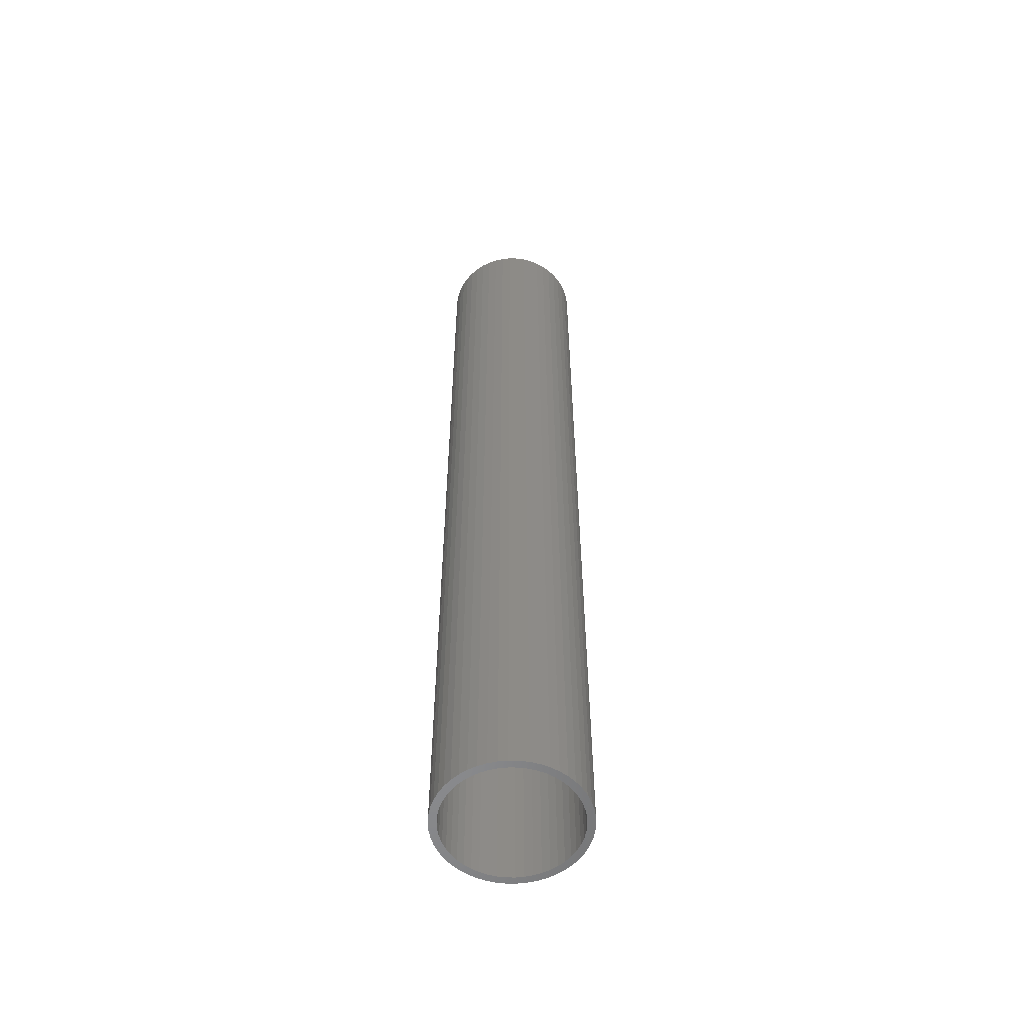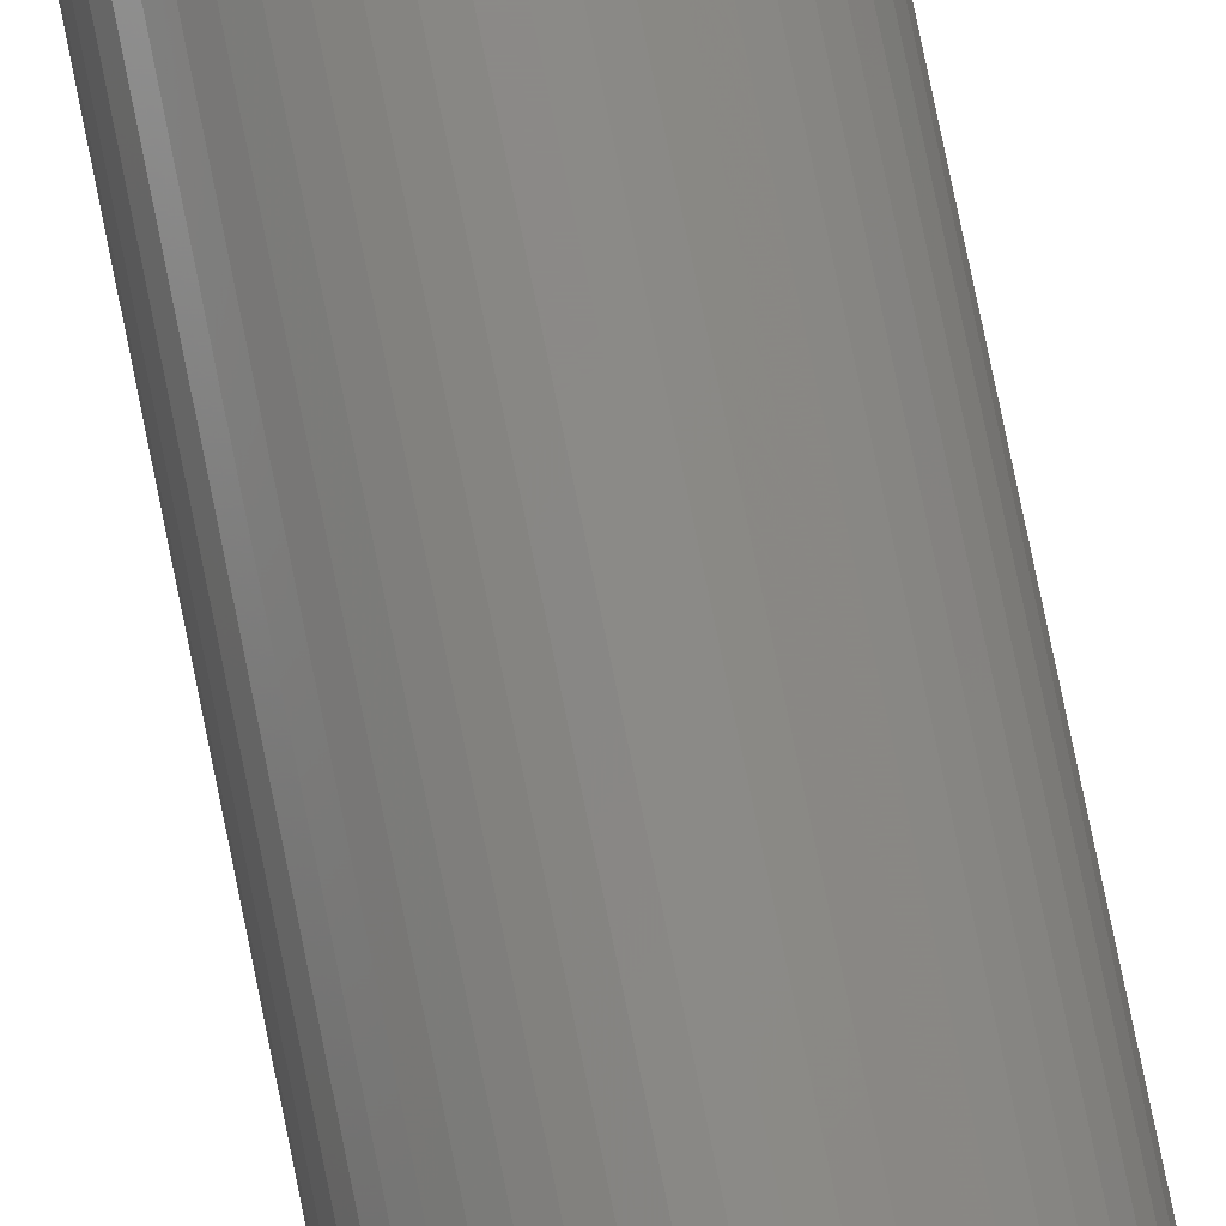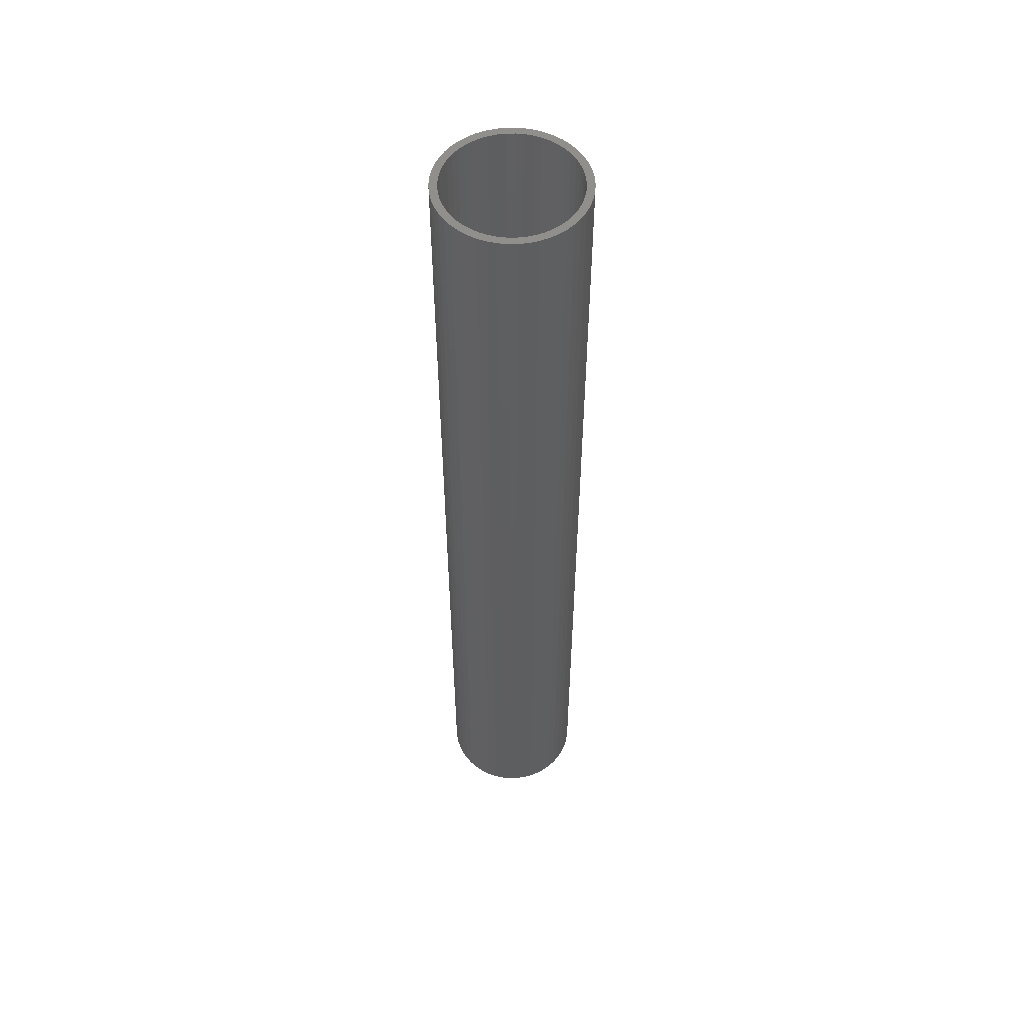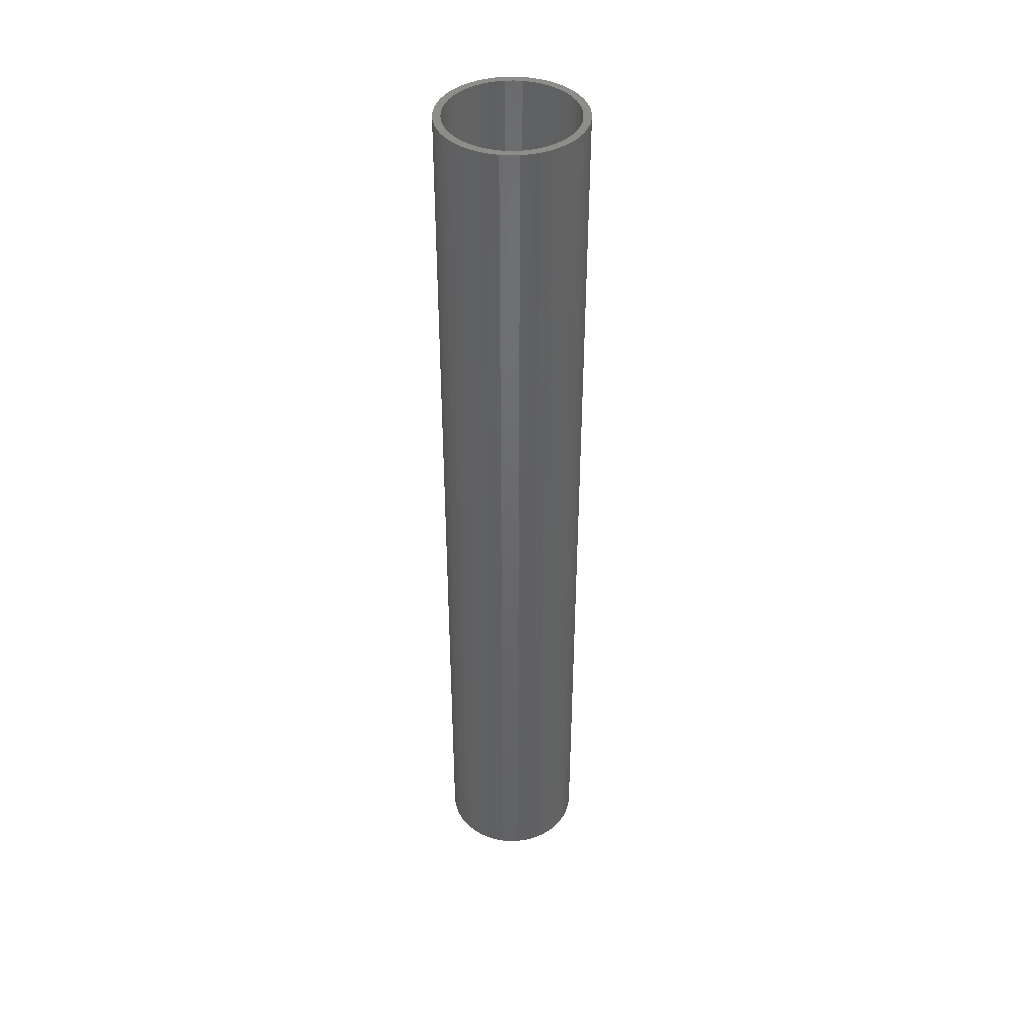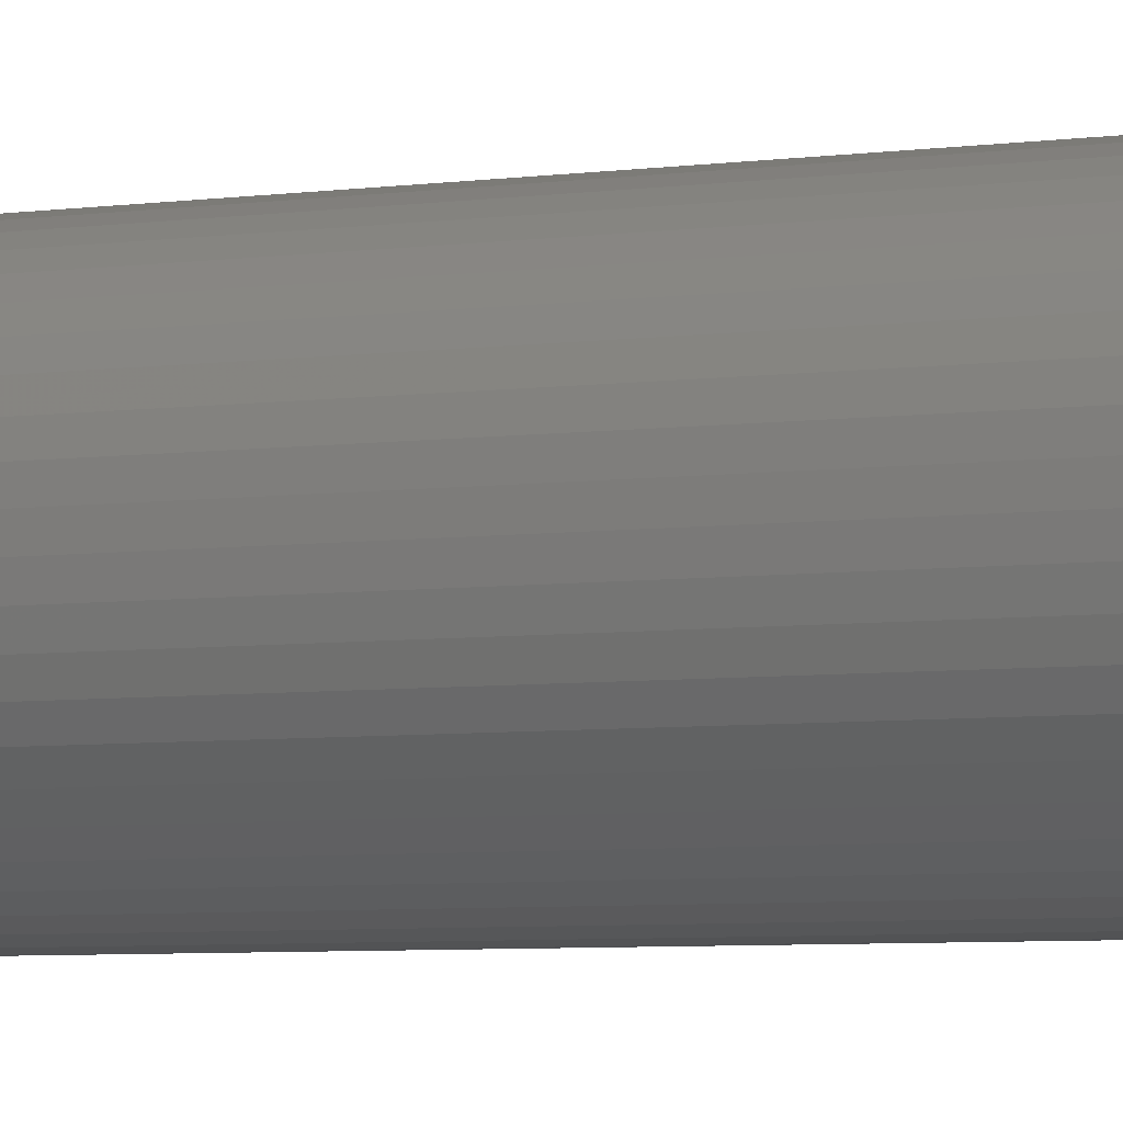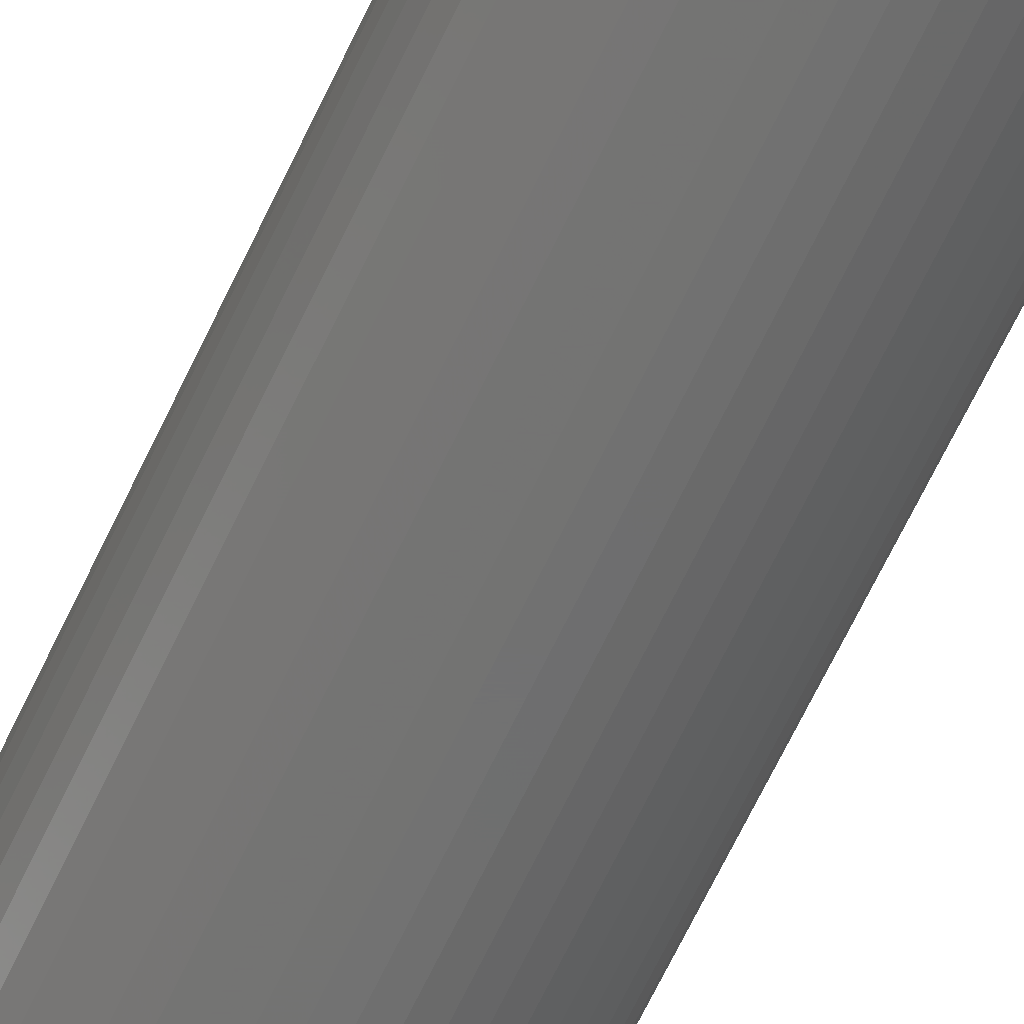
<metadata>
{"format":"stl","ext":"stl","renderer":"f3d","projection":"perspective","resolution":1024,"background":"white","views":[{"elev":-56.1,"azim":85.2,"up":"+Z"},{"elev":79.9,"azim":168.4,"up":"+Y"},{"elev":53.8,"azim":-151.9,"up":"+Z"},{"elev":41.5,"azim":26.8,"up":"+Z"},{"elev":-3.3,"azim":126.1,"up":"+Y"},{"elev":-63.1,"azim":155.3,"up":"+Y"}]}
</metadata>
<code>
# stl→obj: 200 verts, 400 faces
v 4.75 0 31.5
v 4.713 0.5953 -31.5
v 4.713 0.5953 31.5
v 4.75 0 -31.5
v -4.75 0 -31.5
v -4.713 0.5953 31.5
v -4.713 0.5953 -31.5
v -4.75 0 31.5
v 0.2983 4.741 -31.5
v -0.2983 4.741 31.5
v 0.2983 4.741 31.5
v -0.2983 4.741 -31.5
v -0.2983 -4.741 -31.5
v 0.2983 -4.741 31.5
v -0.2983 -4.741 31.5
v 0.2983 -4.741 -31.5
v 3.463 3.252 -31.5
v 3.028 3.66 31.5
v 3.463 3.252 31.5
v 3.028 3.66 -31.5
v -3.028 3.66 -31.5
v -3.463 3.252 31.5
v -3.028 3.66 31.5
v -3.463 3.252 -31.5
v -1.468 4.518 -31.5
v -2.022 4.298 31.5
v -1.468 4.518 31.5
v -2.022 4.298 -31.5
v 4.416 1.749 31.5
v 4.162 2.288 -31.5
v 4.162 2.288 31.5
v 4.416 1.749 -31.5
v 4.601 1.181 -31.5
v 4.601 1.181 31.5
v 3.843 2.792 -31.5
v 3.843 2.792 31.5
v 2.022 4.298 -31.5
v 1.468 4.518 31.5
v 2.022 4.298 31.5
v 1.468 4.518 -31.5
v 0.8901 4.666 31.5
v 0.8901 4.666 -31.5
v 2.545 4.011 -31.5
v 2.545 4.011 31.5
v -4.416 1.749 -31.5
v -4.162 2.288 31.5
v -4.162 2.288 -31.5
v -4.416 1.749 31.5
v -3.843 2.792 -31.5
v -3.843 2.792 31.5
v -4.601 1.181 -31.5
v -4.601 1.181 31.5
v -0.8901 4.666 -31.5
v -0.8901 4.666 31.5
v 0.8901 -4.666 31.5
v 0.8901 -4.666 -31.5
v 4.25 0 31.5
v 4.216 0.5327 31.5
v 4.713 -0.5953 31.5
v 4.116 1.057 31.5
v 4.216 -0.5327 31.5
v 4.601 -1.181 31.5
v 3.952 1.565 31.5
v 3.724 2.047 31.5
v 3.438 2.498 31.5
v 3.098 2.909 31.5
v 2.709 3.275 31.5
v 2.277 3.588 31.5
v 1.81 3.846 31.5
v 1.313 4.042 31.5
v 0.7964 4.175 31.5
v 0.2669 4.242 31.5
v -0.2669 4.242 31.5
v -0.7964 4.175 31.5
v -1.313 4.042 31.5
v -1.81 3.846 31.5
v -2.277 3.588 31.5
v -2.545 4.011 31.5
v -2.709 3.275 31.5
v -3.098 2.909 31.5
v -3.438 2.498 31.5
v -3.724 2.047 31.5
v -3.952 1.565 31.5
v -4.116 1.057 31.5
v -4.216 0.5327 31.5
v 4.116 -1.057 31.5
v 4.416 -1.749 31.5
v 3.952 -1.565 31.5
v 4.162 -2.288 31.5
v 3.724 -2.047 31.5
v 3.843 -2.792 31.5
v 3.438 -2.498 31.5
v 3.463 -3.252 31.5
v 3.098 -2.909 31.5
v 3.028 -3.66 31.5
v 2.709 -3.275 31.5
v 2.545 -4.011 31.5
v 2.277 -3.588 31.5
v 2.022 -4.298 31.5
v 1.81 -3.846 31.5
v 1.468 -4.518 31.5
v 1.313 -4.042 31.5
v 0.7964 -4.175 31.5
v 0.2669 -4.242 31.5
v -0.2669 -4.242 31.5
v -0.7964 -4.175 31.5
v -0.8901 -4.666 31.5
v -1.313 -4.042 31.5
v -1.468 -4.518 31.5
v -1.81 -3.846 31.5
v -2.022 -4.298 31.5
v -2.277 -3.588 31.5
v -2.545 -4.011 31.5
v -2.709 -3.275 31.5
v -3.028 -3.66 31.5
v -3.098 -2.909 31.5
v -3.463 -3.252 31.5
v -3.438 -2.498 31.5
v -3.843 -2.792 31.5
v -3.724 -2.047 31.5
v -4.162 -2.288 31.5
v -3.952 -1.565 31.5
v -4.416 -1.749 31.5
v -4.116 -1.057 31.5
v -4.601 -1.181 31.5
v -4.216 -0.5327 31.5
v -4.713 -0.5953 31.5
v -4.25 0 31.5
v -2.545 4.011 -31.5
v 4.713 -0.5953 -31.5
v 3.843 -2.792 -31.5
v 3.463 -3.252 -31.5
v 4.601 -1.181 -31.5
v 4.416 -1.749 -31.5
v -4.162 -2.288 -31.5
v -4.416 -1.749 -31.5
v 4.25 0 -31.5
v 4.216 -0.5327 -31.5
v 4.116 -1.057 -31.5
v 4.216 0.5327 -31.5
v 3.952 -1.565 -31.5
v 4.162 -2.288 -31.5
v 3.724 -2.047 -31.5
v 3.438 -2.498 -31.5
v 3.098 -2.909 -31.5
v 3.028 -3.66 -31.5
v 2.709 -3.275 -31.5
v 2.545 -4.011 -31.5
v 2.277 -3.588 -31.5
v 2.022 -4.298 -31.5
v 1.81 -3.846 -31.5
v 1.468 -4.518 -31.5
v 1.313 -4.042 -31.5
v 0.7964 -4.175 -31.5
v 0.2669 -4.242 -31.5
v -0.2669 -4.242 -31.5
v -0.7964 -4.175 -31.5
v -0.8901 -4.666 -31.5
v -1.313 -4.042 -31.5
v -1.468 -4.518 -31.5
v -1.81 -3.846 -31.5
v -2.022 -4.298 -31.5
v -2.277 -3.588 -31.5
v -2.545 -4.011 -31.5
v -2.709 -3.275 -31.5
v -3.028 -3.66 -31.5
v -3.098 -2.909 -31.5
v -3.463 -3.252 -31.5
v -3.438 -2.498 -31.5
v -3.843 -2.792 -31.5
v -3.724 -2.047 -31.5
v -3.952 -1.565 -31.5
v -4.116 -1.057 -31.5
v -4.601 -1.181 -31.5
v -4.216 -0.5327 -31.5
v 4.116 1.057 -31.5
v 3.952 1.565 -31.5
v 3.724 2.047 -31.5
v 3.438 2.498 -31.5
v 3.098 2.909 -31.5
v 2.709 3.275 -31.5
v 2.277 3.588 -31.5
v 1.81 3.846 -31.5
v 1.313 4.042 -31.5
v 0.7964 4.175 -31.5
v 0.2669 4.242 -31.5
v -0.2669 4.242 -31.5
v -0.7964 4.175 -31.5
v -1.313 4.042 -31.5
v -1.81 3.846 -31.5
v -2.277 3.588 -31.5
v -2.709 3.275 -31.5
v -3.098 2.909 -31.5
v -3.438 2.498 -31.5
v -3.724 2.047 -31.5
v -3.952 1.565 -31.5
v -4.116 1.057 -31.5
v -4.216 0.5327 -31.5
v -4.25 0 -31.5
v -4.713 -0.5953 -31.5
f 1 2 3
f 2 1 4
f 5 6 7
f 6 5 8
f 9 10 11
f 10 9 12
f 13 14 15
f 14 13 16
f 17 18 19
f 18 17 20
f 21 22 23
f 22 21 24
f 25 26 27
f 26 25 28
f 29 30 31
f 30 29 32
f 3 33 34
f 33 3 2
f 31 35 36
f 35 31 30
f 37 38 39
f 38 37 40
f 40 41 38
f 41 40 42
f 43 39 44
f 39 43 37
f 45 46 47
f 46 45 48
f 49 22 24
f 22 49 50
f 51 48 45
f 48 51 52
f 53 27 54
f 27 53 25
f 16 55 14
f 55 16 56
f 34 32 29
f 32 34 33
f 36 17 19
f 17 36 35
f 42 11 41
f 11 42 9
f 20 44 18
f 44 20 43
f 47 50 49
f 50 47 46
f 7 52 51
f 52 7 6
f 57 1 3
f 58 3 34
f 1 57 59
f 60 34 29
f 61 59 57
f 59 61 62
f 3 58 57
f 63 29 31
f 34 60 58
f 29 63 60
f 64 31 36
f 31 64 63
f 65 36 19
f 36 65 64
f 19 66 65
f 18 66 19
f 18 67 66
f 44 67 18
f 44 68 67
f 39 68 44
f 39 69 68
f 38 69 39
f 38 70 69
f 41 70 38
f 41 71 70
f 11 71 41
f 11 72 71
f 11 73 72
f 10 73 11
f 10 74 73
f 54 74 10
f 54 75 74
f 27 75 54
f 27 76 75
f 26 76 27
f 26 77 76
f 78 77 26
f 78 79 77
f 23 79 78
f 23 80 79
f 22 80 23
f 80 22 81
f 50 81 22
f 81 50 82
f 46 82 50
f 82 46 83
f 48 83 46
f 83 48 84
f 52 84 48
f 84 52 85
f 86 62 61
f 62 86 87
f 88 87 86
f 87 88 89
f 90 89 88
f 89 90 91
f 92 91 90
f 91 92 93
f 94 93 92
f 94 95 93
f 96 95 94
f 96 97 95
f 98 97 96
f 98 99 97
f 100 99 98
f 100 101 99
f 102 101 100
f 102 55 101
f 103 55 102
f 103 14 55
f 104 14 103
f 105 14 104
f 105 15 14
f 106 15 105
f 106 107 15
f 108 107 106
f 108 109 107
f 110 109 108
f 110 111 109
f 112 111 110
f 112 113 111
f 114 113 112
f 114 115 113
f 116 115 114
f 117 116 118
f 116 117 115
f 119 118 120
f 118 119 117
f 121 120 122
f 123 122 124
f 120 121 119
f 125 124 126
f 127 126 128
f 6 85 52
f 122 123 121
f 85 6 128
f 124 125 123
f 8 128 6
f 126 127 125
f 128 8 127
f 28 78 26
f 78 28 129
f 129 23 78
f 23 129 21
f 12 54 10
f 54 12 53
f 59 4 1
f 4 59 130
f 93 131 91
f 131 93 132
f 87 133 62
f 133 87 134
f 62 130 59
f 130 62 133
f 135 123 136
f 123 135 121
f 137 4 130
f 138 130 133
f 4 137 2
f 139 133 134
f 140 2 137
f 2 140 33
f 130 138 137
f 141 134 142
f 133 139 138
f 134 141 139
f 143 142 131
f 142 143 141
f 144 131 132
f 131 144 143
f 132 145 144
f 146 145 132
f 146 147 145
f 148 147 146
f 148 149 147
f 150 149 148
f 150 151 149
f 152 151 150
f 152 153 151
f 56 153 152
f 56 154 153
f 16 154 56
f 16 155 154
f 16 156 155
f 13 156 16
f 13 157 156
f 158 157 13
f 158 159 157
f 160 159 158
f 160 161 159
f 162 161 160
f 162 163 161
f 164 163 162
f 164 165 163
f 166 165 164
f 166 167 165
f 168 167 166
f 167 168 169
f 170 169 168
f 169 170 171
f 135 171 170
f 171 135 172
f 136 172 135
f 172 136 173
f 174 173 136
f 173 174 175
f 176 33 140
f 33 176 32
f 177 32 176
f 32 177 30
f 178 30 177
f 30 178 35
f 179 35 178
f 35 179 17
f 180 17 179
f 180 20 17
f 181 20 180
f 181 43 20
f 182 43 181
f 182 37 43
f 183 37 182
f 183 40 37
f 184 40 183
f 184 42 40
f 185 42 184
f 185 9 42
f 186 9 185
f 187 9 186
f 187 12 9
f 188 12 187
f 188 53 12
f 189 53 188
f 189 25 53
f 190 25 189
f 190 28 25
f 191 28 190
f 191 129 28
f 192 129 191
f 192 21 129
f 193 21 192
f 24 193 194
f 193 24 21
f 49 194 195
f 194 49 24
f 47 195 196
f 45 196 197
f 195 47 49
f 51 197 198
f 7 198 199
f 200 175 174
f 196 45 47
f 175 200 199
f 197 51 45
f 5 199 200
f 198 7 51
f 199 5 7
f 150 97 99
f 97 150 148
f 146 93 95
f 93 146 132
f 91 142 89
f 142 91 131
f 160 107 109
f 107 160 158
f 136 125 174
f 125 136 123
f 152 99 101
f 99 152 150
f 56 101 55
f 101 56 152
f 89 134 87
f 134 89 142
f 158 15 107
f 15 158 13
f 162 109 111
f 109 162 160
f 168 119 170
f 119 168 117
f 168 115 117
f 115 168 166
f 174 127 200
f 127 174 125
f 200 8 5
f 8 200 127
f 148 95 97
f 95 148 146
f 170 121 135
f 121 170 119
f 164 111 113
f 111 164 162
f 166 113 115
f 113 166 164
f 137 58 140
f 58 137 57
f 128 198 85
f 198 128 199
f 187 72 73
f 72 187 186
f 155 105 104
f 105 155 156
f 145 92 144
f 92 145 94
f 181 66 67
f 66 181 180
f 193 79 80
f 79 193 192
f 190 75 76
f 75 190 189
f 141 86 139
f 86 141 88
f 177 64 178
f 64 177 63
f 140 60 176
f 60 140 58
f 178 65 179
f 65 178 64
f 184 69 70
f 69 184 183
f 185 70 71
f 70 185 184
f 182 67 68
f 67 182 181
f 83 195 82
f 195 83 196
f 84 196 83
f 196 84 197
f 191 76 77
f 76 191 190
f 188 73 74
f 73 188 187
f 154 104 103
f 104 154 155
f 149 100 98
f 100 149 151
f 176 63 177
f 63 176 60
f 179 66 180
f 66 179 65
f 186 71 72
f 71 186 185
f 183 68 69
f 68 183 182
f 82 194 81
f 194 82 195
f 81 193 80
f 193 81 194
f 85 197 84
f 197 85 198
f 192 77 79
f 77 192 191
f 189 74 75
f 74 189 188
f 138 57 137
f 57 138 61
f 144 90 143
f 90 144 92
f 139 61 138
f 61 139 86
f 147 98 96
f 98 147 149
f 143 88 141
f 88 143 90
f 118 171 120
f 171 118 169
f 122 173 124
f 173 122 172
f 126 199 128
f 199 126 175
f 145 96 94
f 96 145 147
f 153 103 102
f 103 153 154
f 156 106 105
f 106 156 157
f 157 108 106
f 108 157 159
f 165 116 114
f 116 165 167
f 116 169 118
f 169 116 167
f 120 172 122
f 172 120 171
f 124 175 126
f 175 124 173
f 163 114 112
f 114 163 165
f 151 102 100
f 102 151 153
f 159 110 108
f 110 159 161
f 161 112 110
f 112 161 163

</code>
